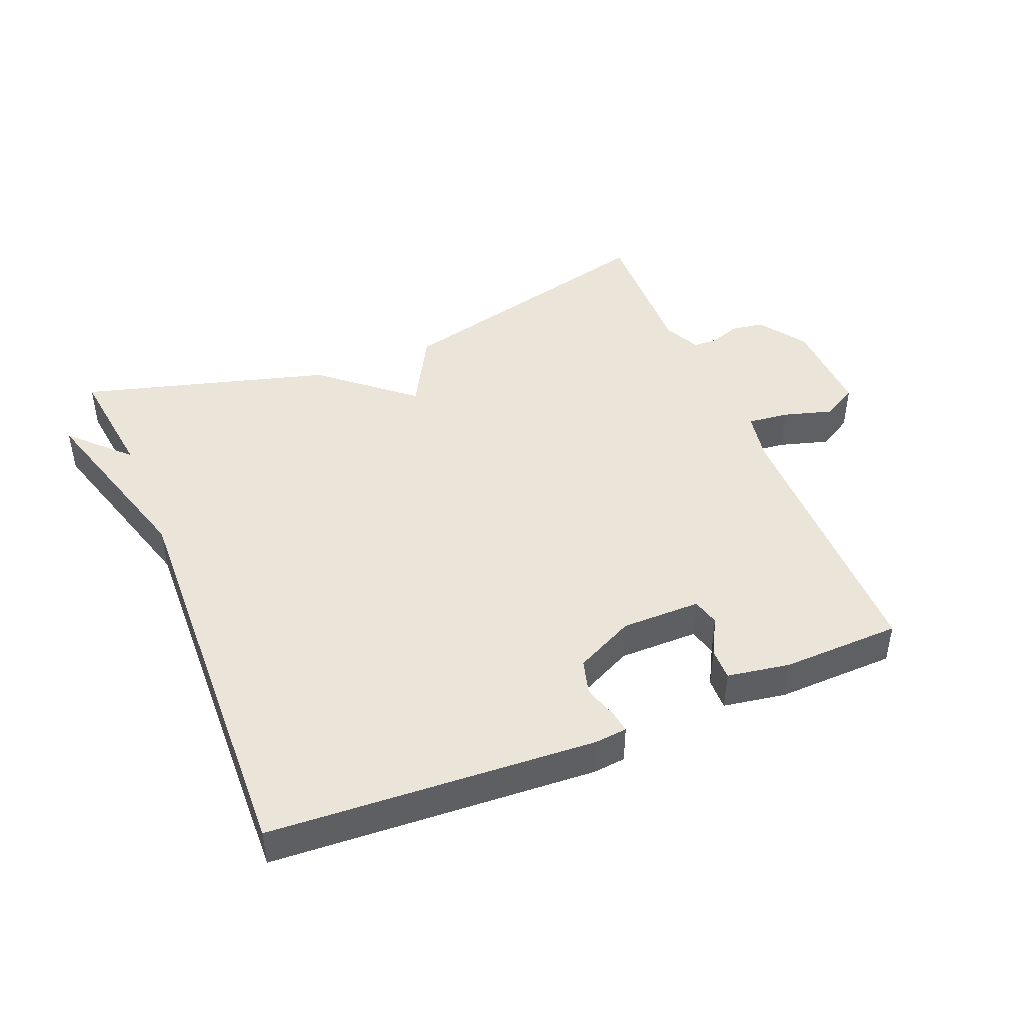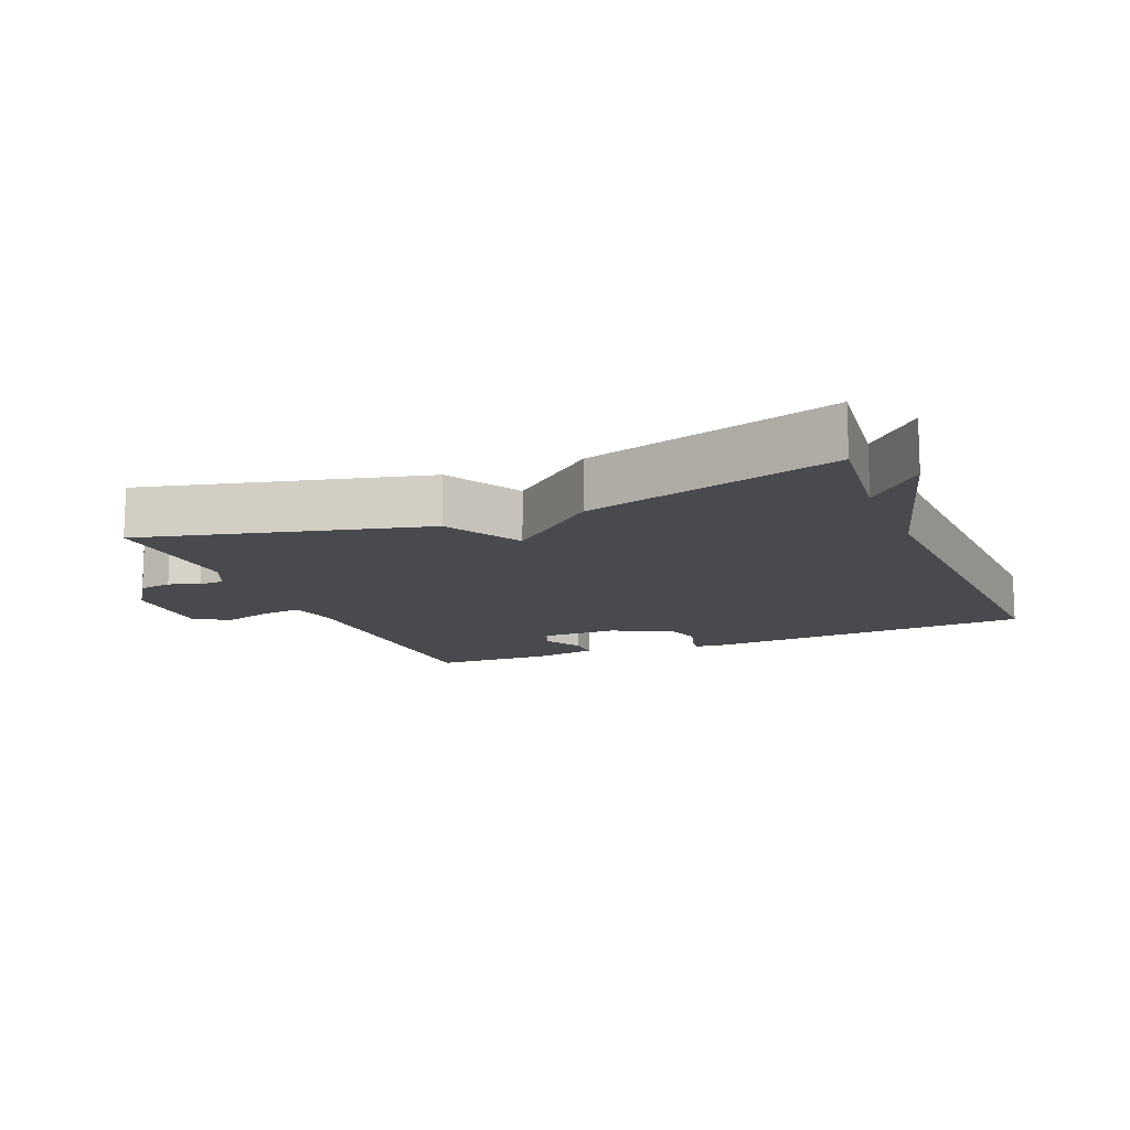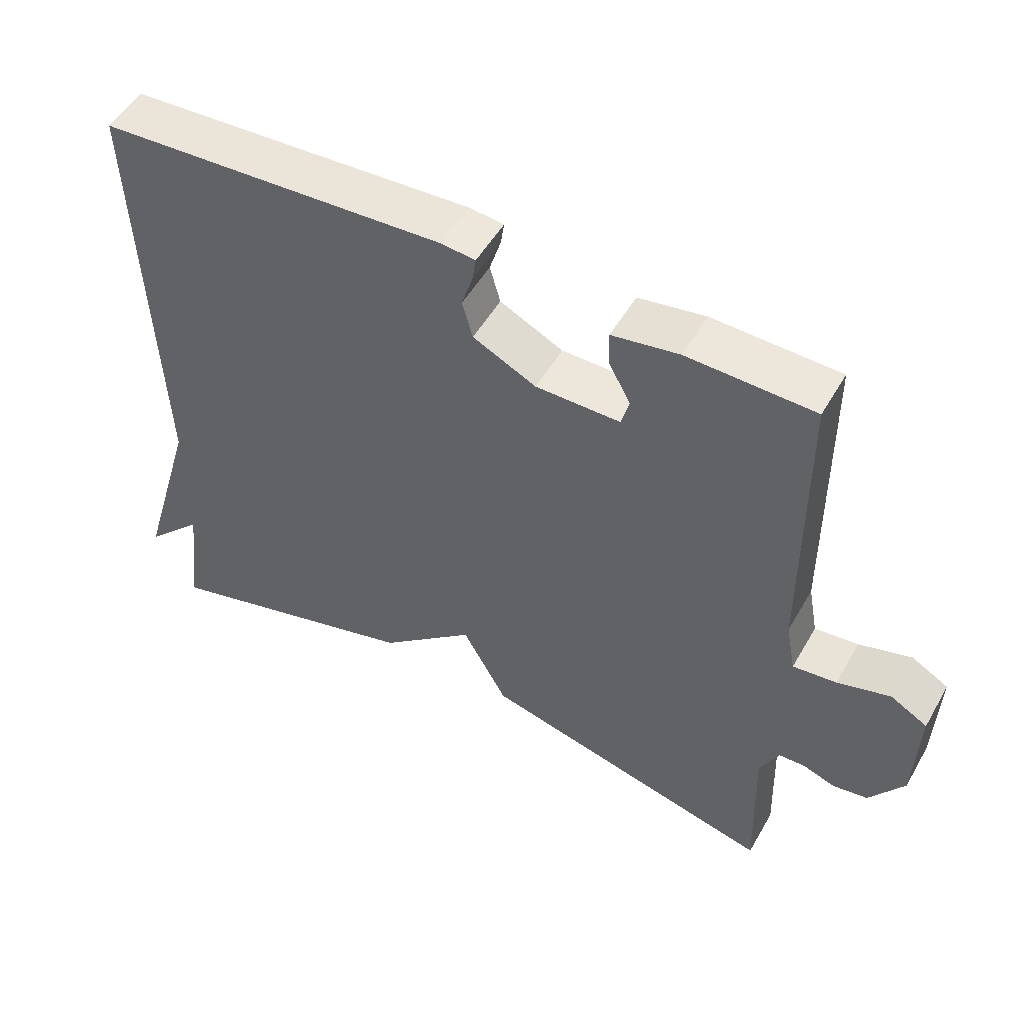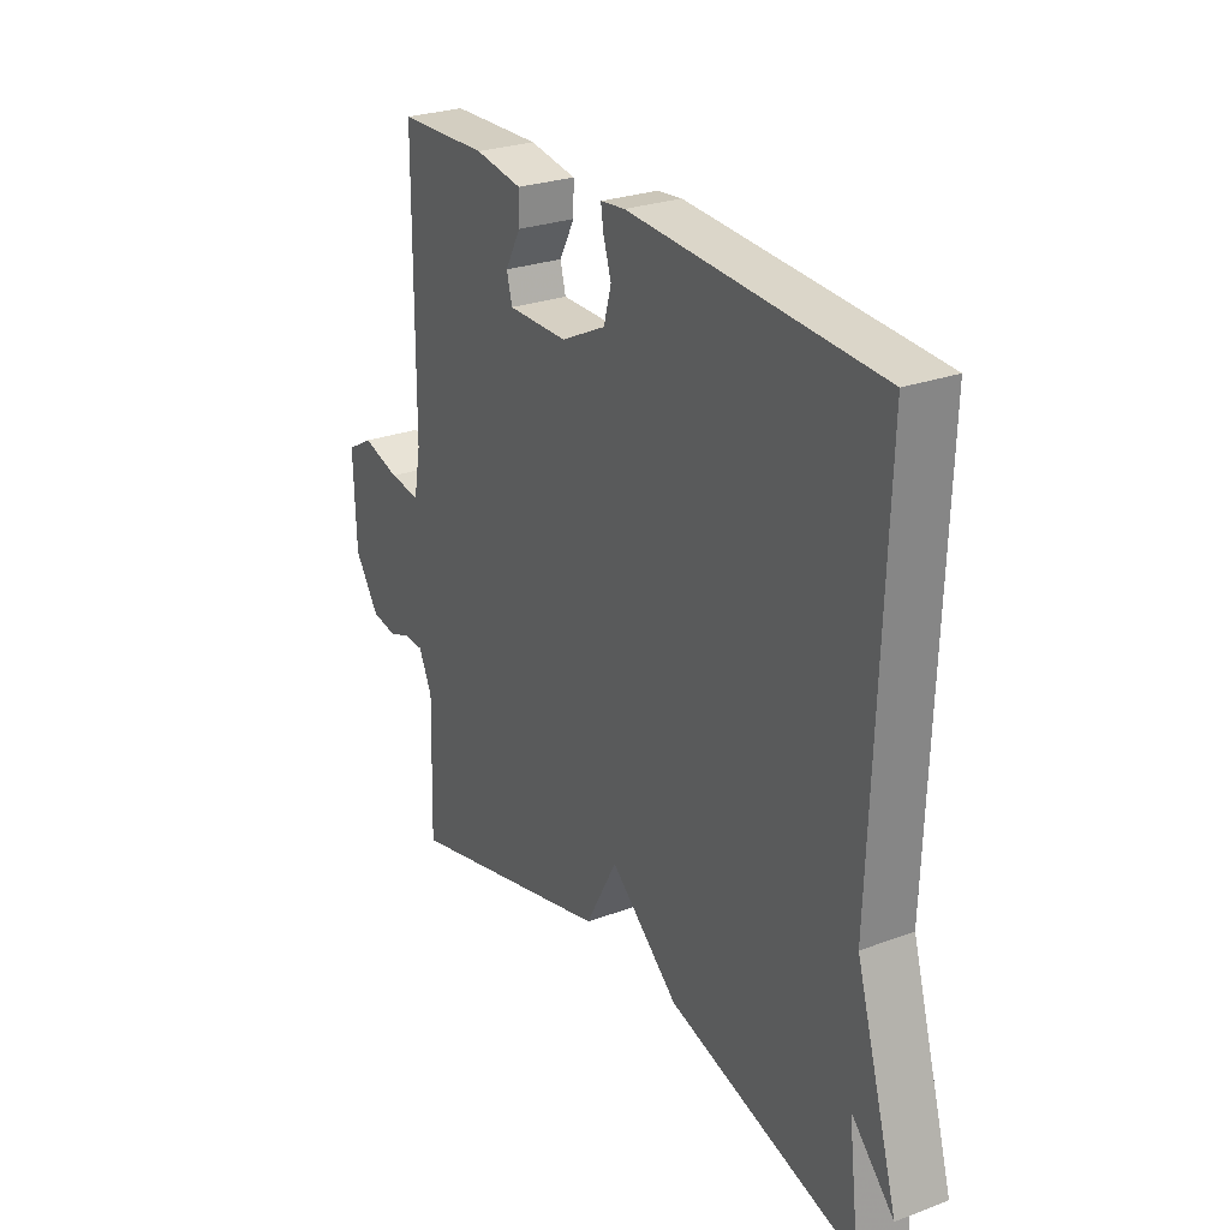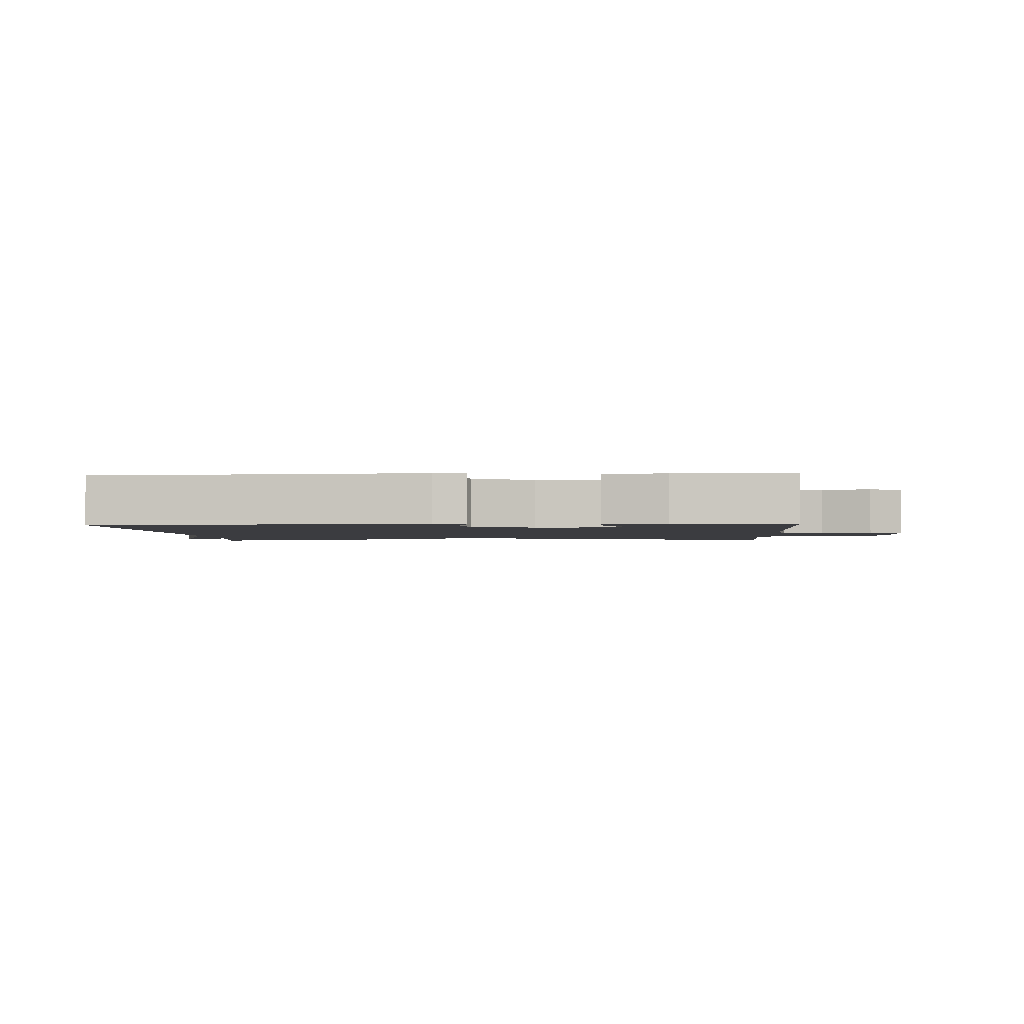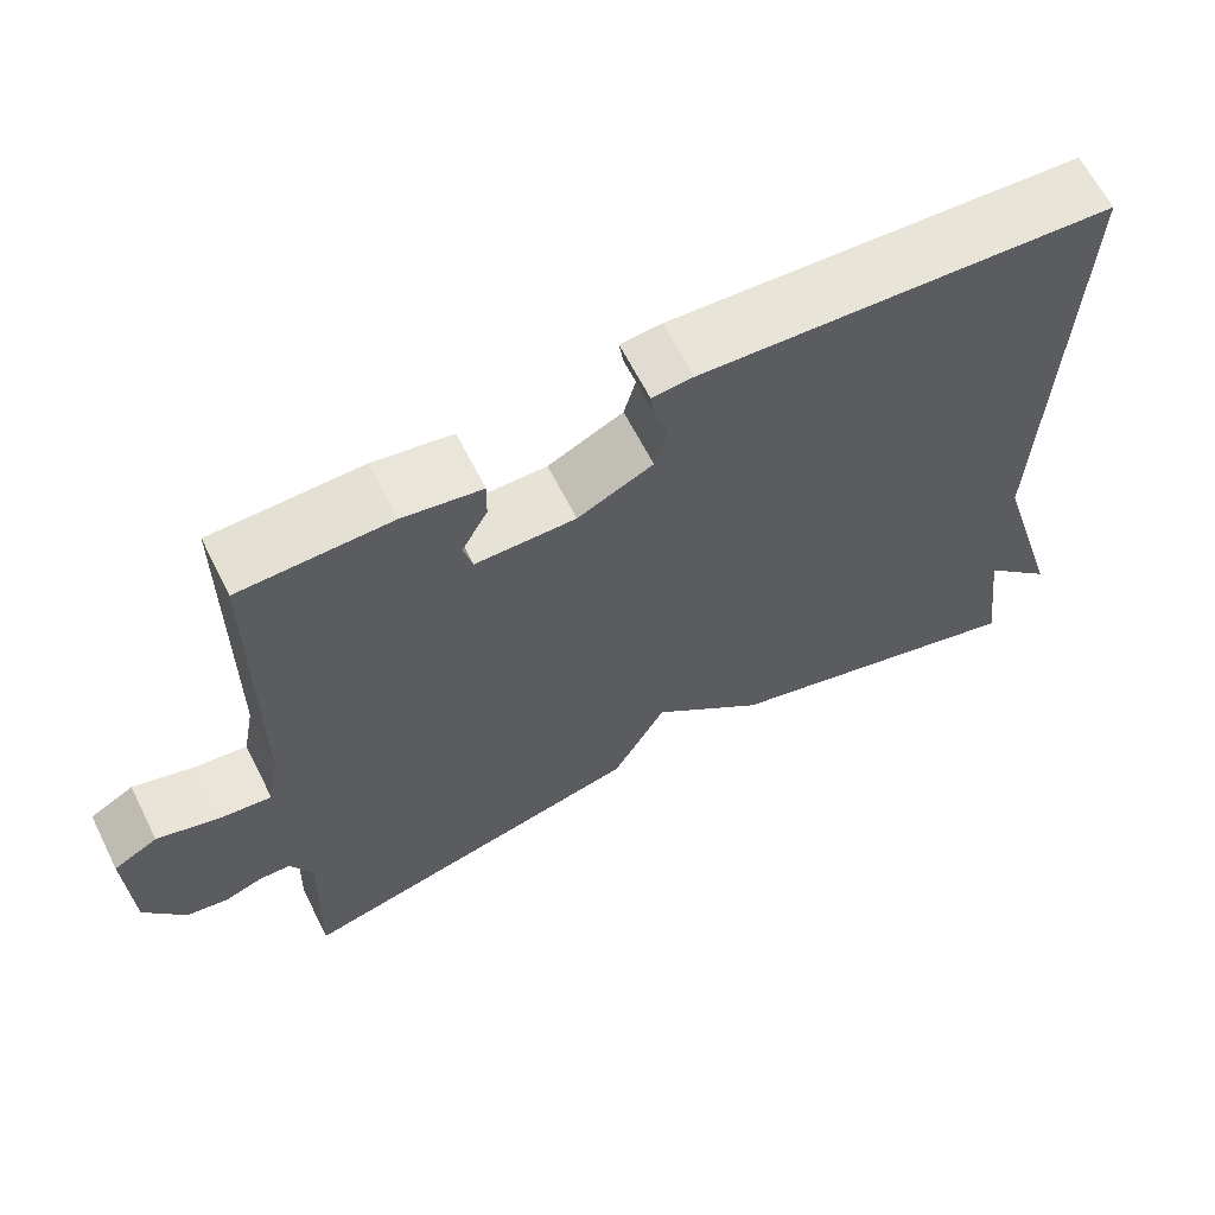
<metadata>
{"format":"obj","ext":"obj","renderer":"f3d","projection":"perspective","resolution":1024,"background":"white","views":[{"elev":44.8,"azim":-22.3,"up":"+Y"},{"elev":-13.1,"azim":-157.4,"up":"+Y"},{"elev":51.8,"azim":29.2,"up":"+Z"},{"elev":26.5,"azim":-120.2,"up":"+Z"},{"elev":-2.1,"azim":3.5,"up":"+Y"},{"elev":64.0,"azim":153.2,"up":"+Z"}]}
</metadata>
<code>
v 0.5 0.07 -0.5
v 0.077 0.07 -0.394
v 0.013 0.07 -0.278
v -0.123 0.07 -0.394
v -0.5 0.07 -0.5
v -0.478 0.07 -0.319
v -0.562 0.07 -0.405
v -0.478 0.07 -0.119
v -0.5 0.07 0.5
v -0.007 0.07 0.529
v 0.042 0.07 0.524
v 0.037 0.07 0.49
v 0.021 0.07 0.439
v 0.036 0.07 0.385
v 0.126 0.07 0.341
v 0.246 0.07 0.341
v 0.257 0.07 0.383
v 0.226 0.07 0.44
v 0.225 0.07 0.489
v 0.32 0.07 0.505
v 0.5 0.07 0.5
v 0.503 0.07 0.074
v 0.517 0.07 -0.001
v 0.579 0.07 0.006
v 0.654 0.07 0.028
v 0.707 0.07 -0.002
v 0.702 0.07 -0.153
v 0.653 0.07 -0.225
v 0.603 0.07 -0.233
v 0.558 0.07 -0.217
v 0.52 0.07 -0.218
v 0.493 0.07 -0.274
v 0.5 0 -0.5
v 0.077 0 -0.394
v 0.013 0 -0.278
v -0.123 0 -0.394
v -0.5 0 -0.5
v -0.478 0 -0.319
v -0.562 0 -0.405
v -0.478 0 -0.119
v -0.5 0 0.5
v -0.007 0 0.529
v 0.042 0 0.524
v 0.037 0 0.49
v 0.021 0 0.439
v 0.036 0 0.385
v 0.126 0 0.341
v 0.246 0 0.341
v 0.257 0 0.383
v 0.226 0 0.44
v 0.225 0 0.489
v 0.32 0 0.505
v 0.5 0 0.5
v 0.503 0 0.074
v 0.517 0 -0.001
v 0.579 0 0.006
v 0.654 0 0.028
v 0.707 0 -0.002
v 0.702 0 -0.153
v 0.653 0 -0.225
v 0.603 0 -0.233
v 0.558 0 -0.217
v 0.52 0 -0.218
v 0.493 0 -0.274
f 28 29 30
f 27 28 30
f 26 27 30
f 25 26 30
f 24 25 30
f 23 24 30 31
f 22 23 31 32
f 20 21 22
f 19 20 22
f 18 19 22
f 17 18 22
f 16 17 22 32
f 11 12 13
f 10 11 13
f 9 10 13
f 8 9 13
f 8 13 14
f 7 8 14
f 6 7 14
f 6 14 15
f 5 6 15
f 4 5 15
f 3 4 15
f 15 16 32
f 3 15 32
f 2 3 32
f 1 2 32
f 62 61 60
f 62 60 59
f 62 59 58
f 62 58 57
f 62 57 56
f 63 62 56 55
f 64 63 55 54
f 54 53 52
f 54 52 51
f 54 51 50
f 54 50 49
f 64 54 49 48
f 45 44 43
f 45 43 42
f 45 42 41
f 45 41 40
f 46 45 40
f 46 40 39
f 46 39 38
f 47 46 38
f 47 38 37
f 47 37 36
f 47 36 35
f 64 48 47
f 64 47 35
f 64 35 34
f 64 34 33
f 1 33 34 2
f 2 34 35 3
f 3 35 36 4
f 4 36 37 5
f 5 37 38 6
f 6 38 39 7
f 7 39 40 8
f 8 40 41 9
f 9 41 42 10
f 10 42 43 11
f 11 43 44 12
f 12 44 45 13
f 13 45 46 14
f 14 46 47 15
f 15 47 48 16
f 16 48 49 17
f 17 49 50 18
f 18 50 51 19
f 19 51 52 20
f 20 52 53 21
f 21 53 54 22
f 22 54 55 23
f 23 55 56 24
f 24 56 57 25
f 25 57 58 26
f 26 58 59 27
f 27 59 60 28
f 28 60 61 29
f 29 61 62 30
f 30 62 63 31
f 31 63 64 32
f 32 64 33 1

</code>
